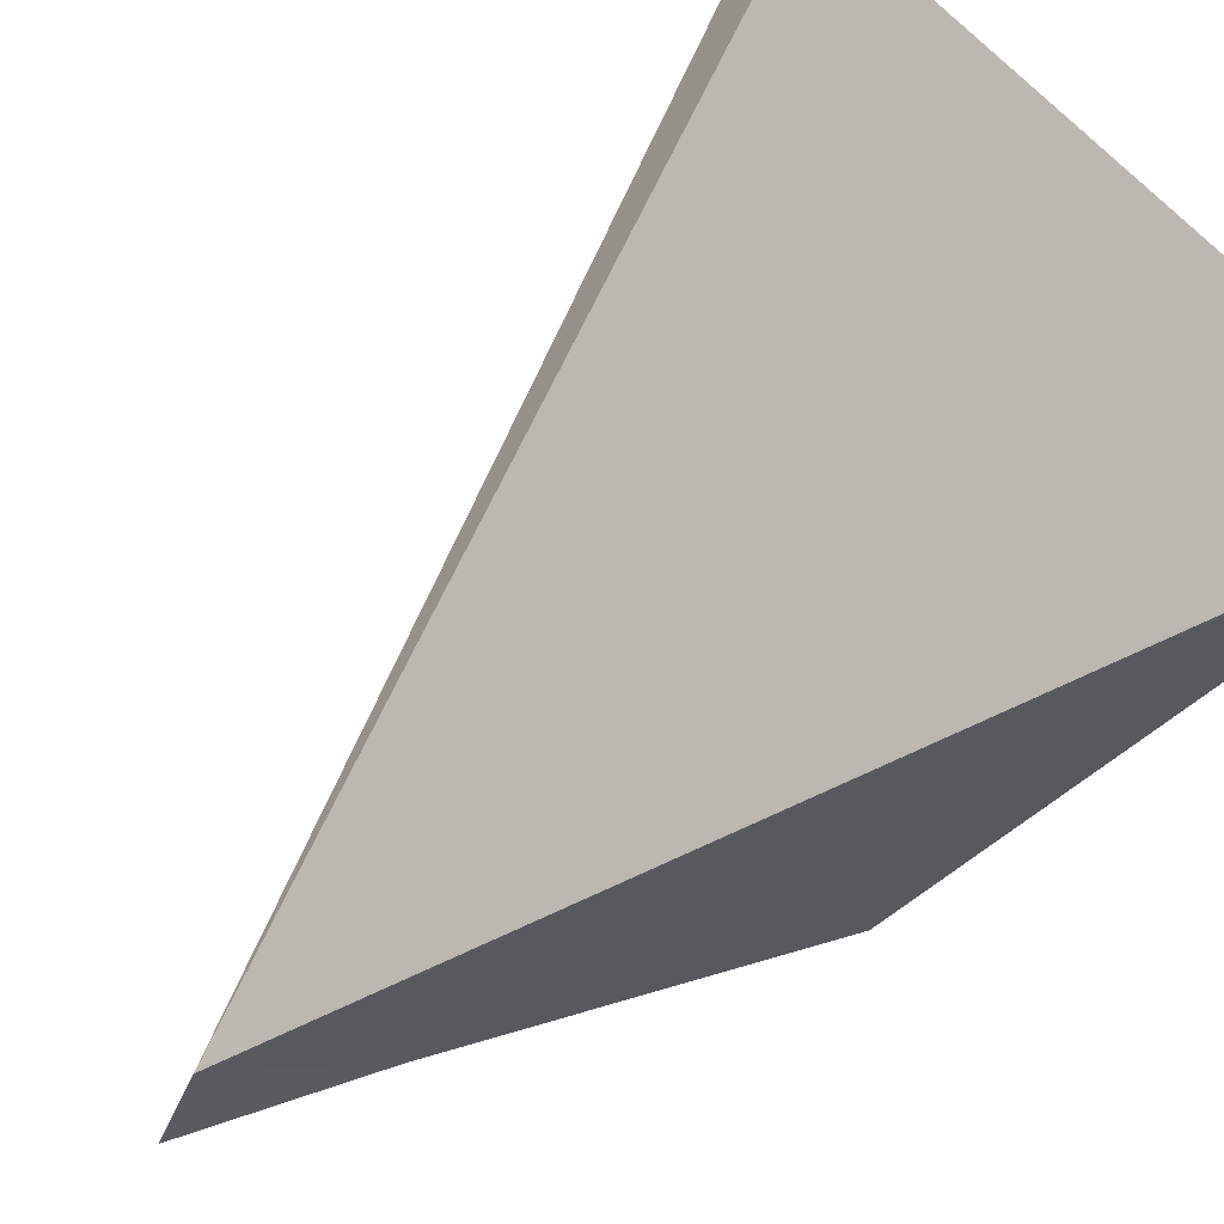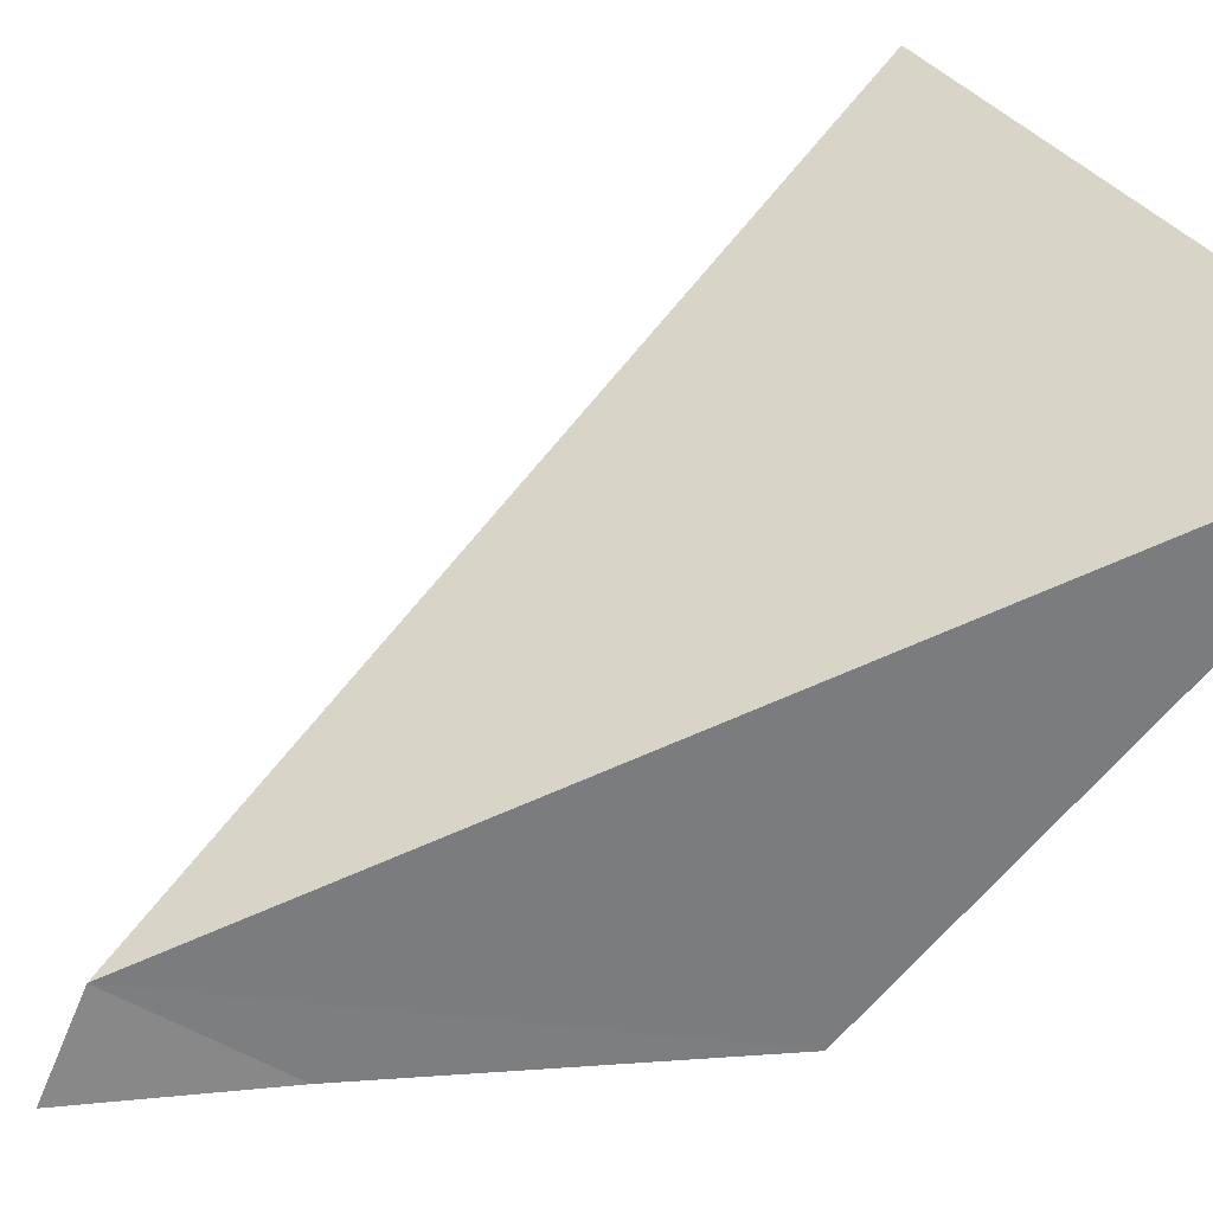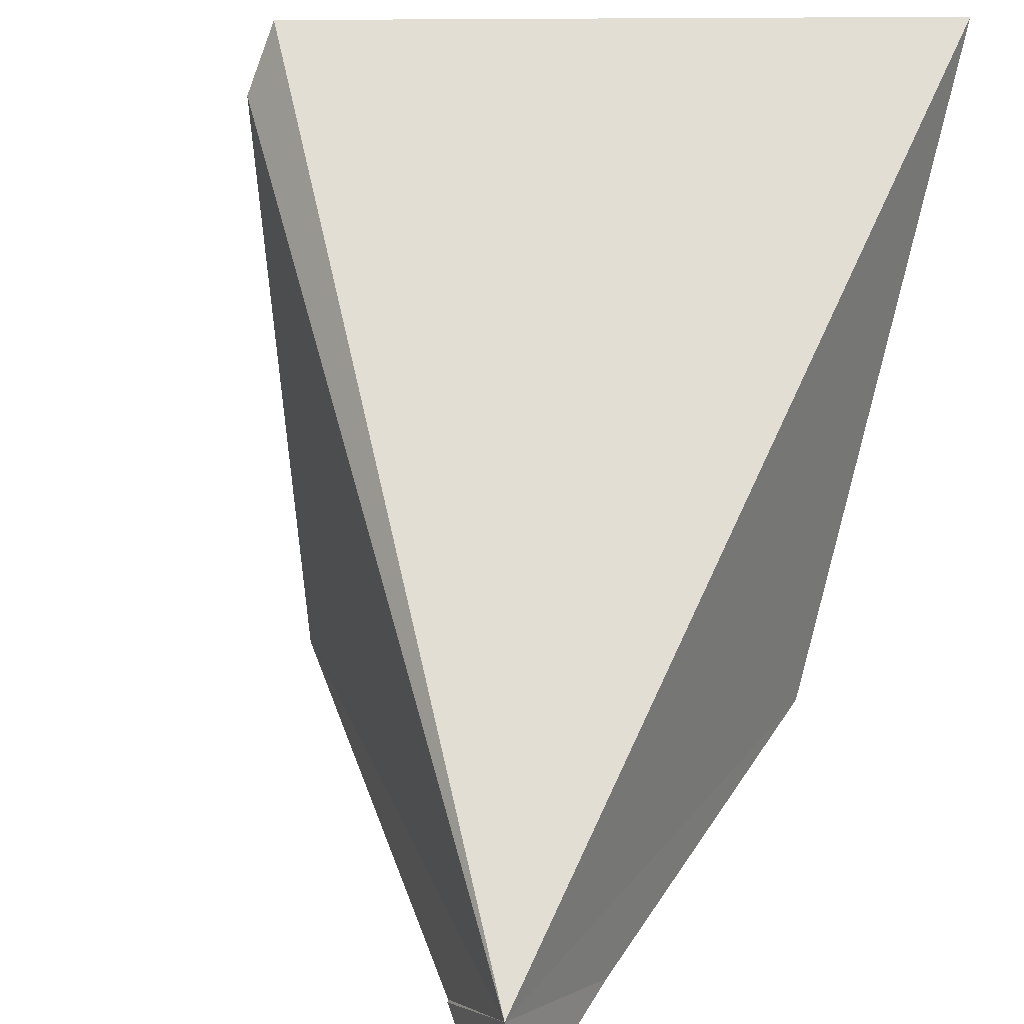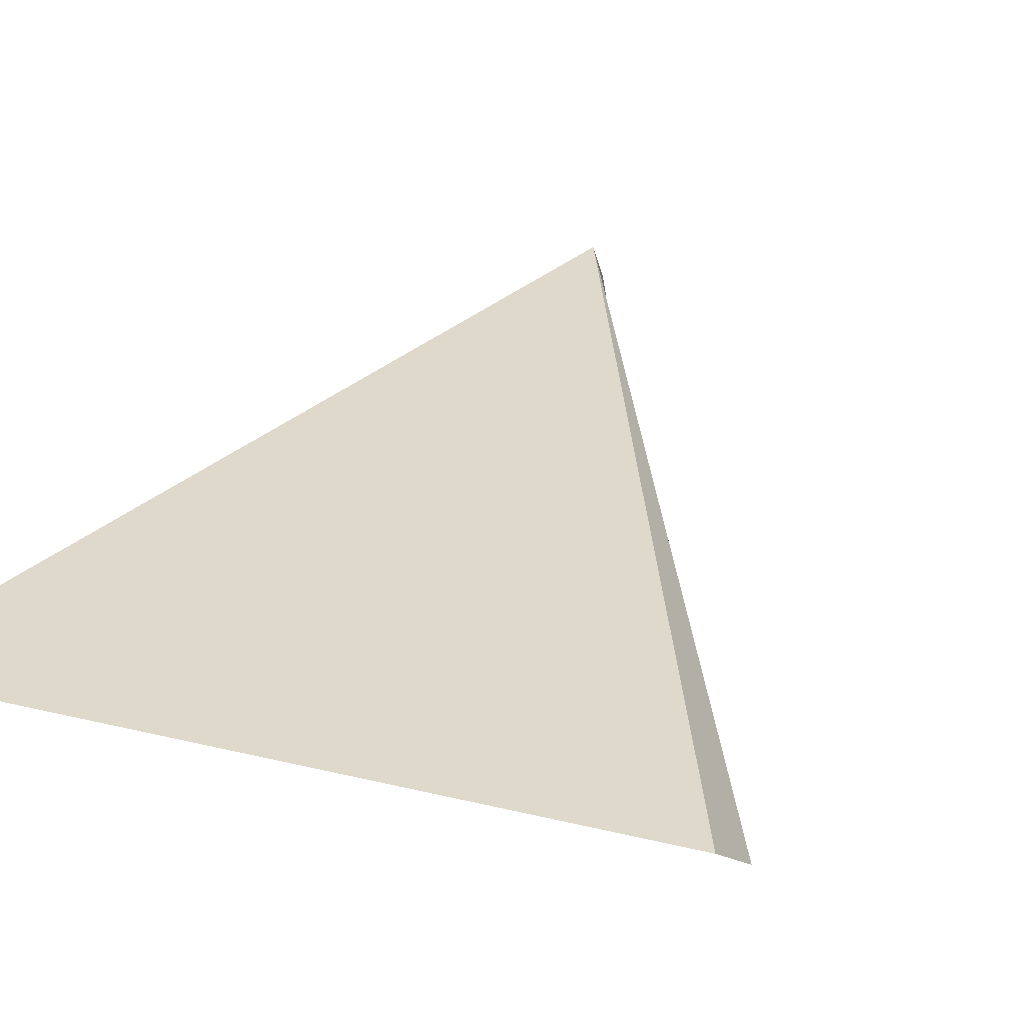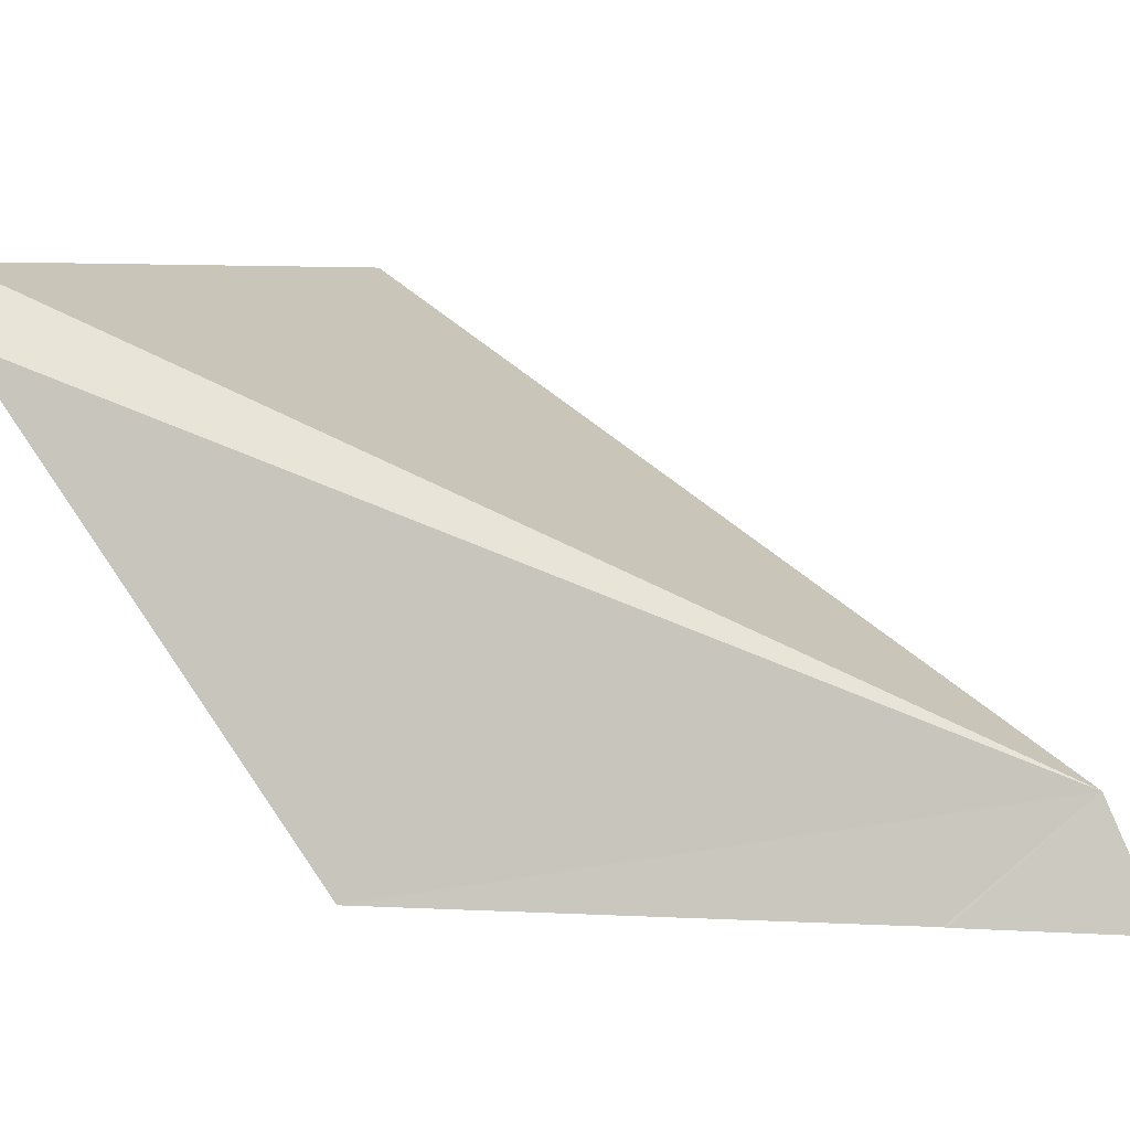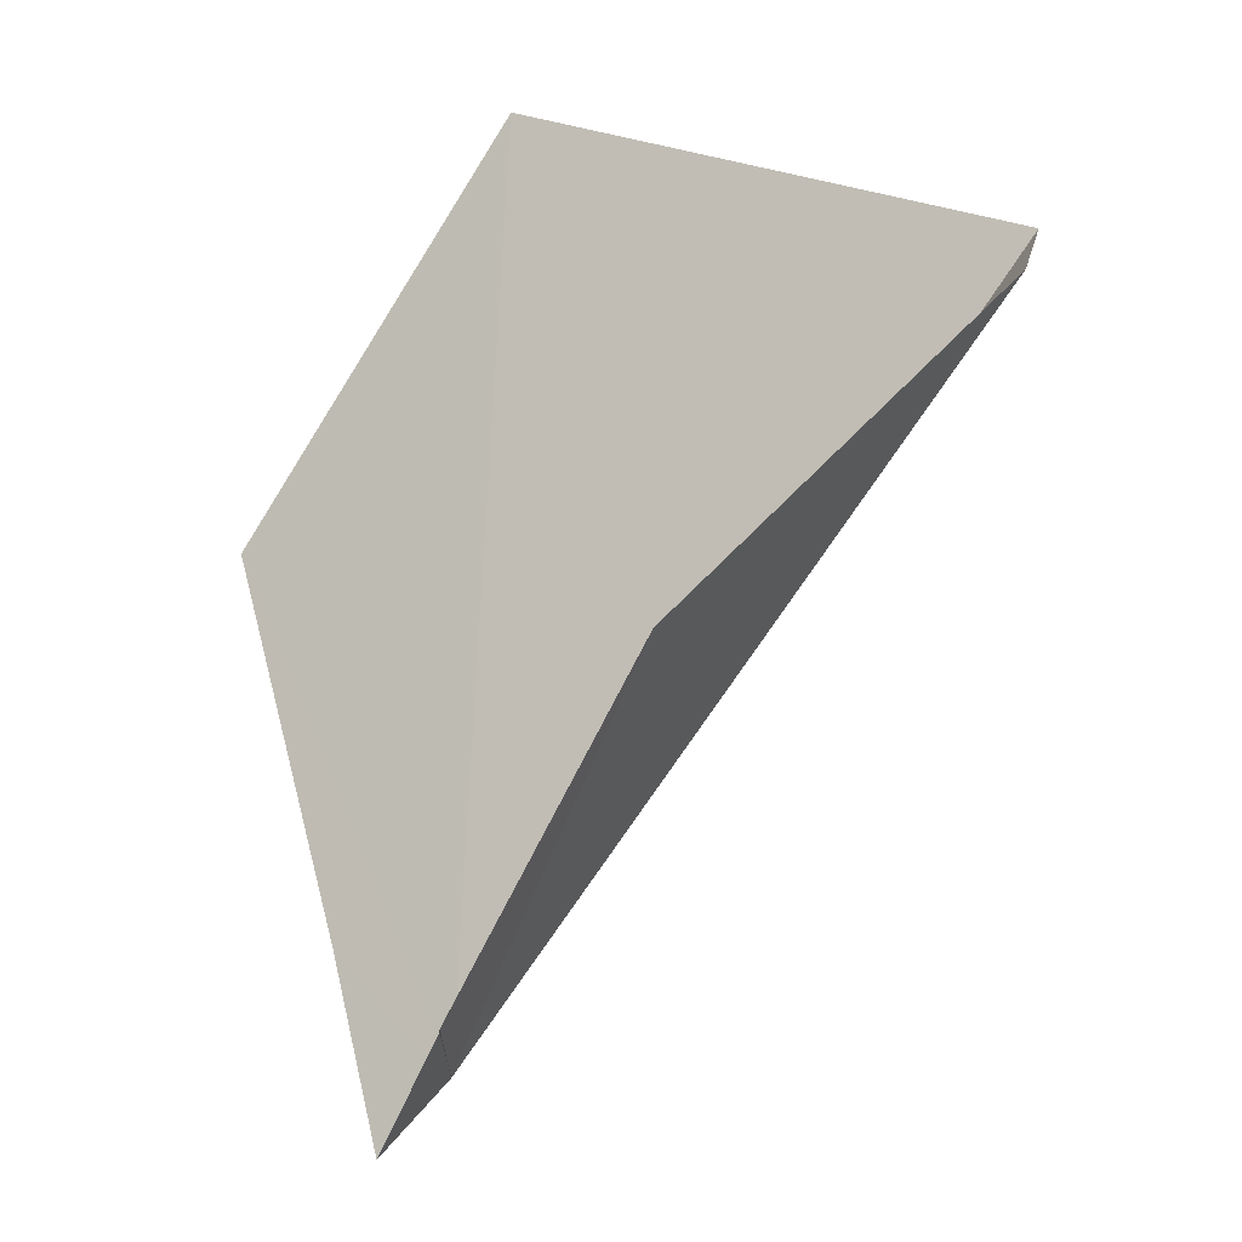
<metadata>
{"format":"obj","ext":"obj","renderer":"f3d","projection":"perspective","resolution":1024,"background":"white","views":[{"elev":69.7,"azim":56.8,"up":"+Z"},{"elev":37.7,"azim":69.0,"up":"+Z"},{"elev":40.8,"azim":12.3,"up":"+Z"},{"elev":55.6,"azim":-157.7,"up":"+Z"},{"elev":2.9,"azim":-52.5,"up":"+Z"},{"elev":10.7,"azim":-144.7,"up":"+Y"}]}
</metadata>
<code>
v 24.53 0.1643 -21.34
v 23.53 1.787 -21.65
v 23.14 2.722 -20.23
v 23.21 2.837 -20.01
v 25.33 3.202 -19.94
v 25.09 1.847 -21.64
v 24.3 0.4656 -21.67
v 24.72 0.6438 -21.67
v 24.55 -9.731e-06 -21.68
v 24.3 0.476 -21.67
f 1 3 2
f 1 4 3
f 1 6 5
f 1 8 6
f 1 10 7
f 1 9 8
f 1 2 10
f 1 5 4
f 1 7 9

</code>
